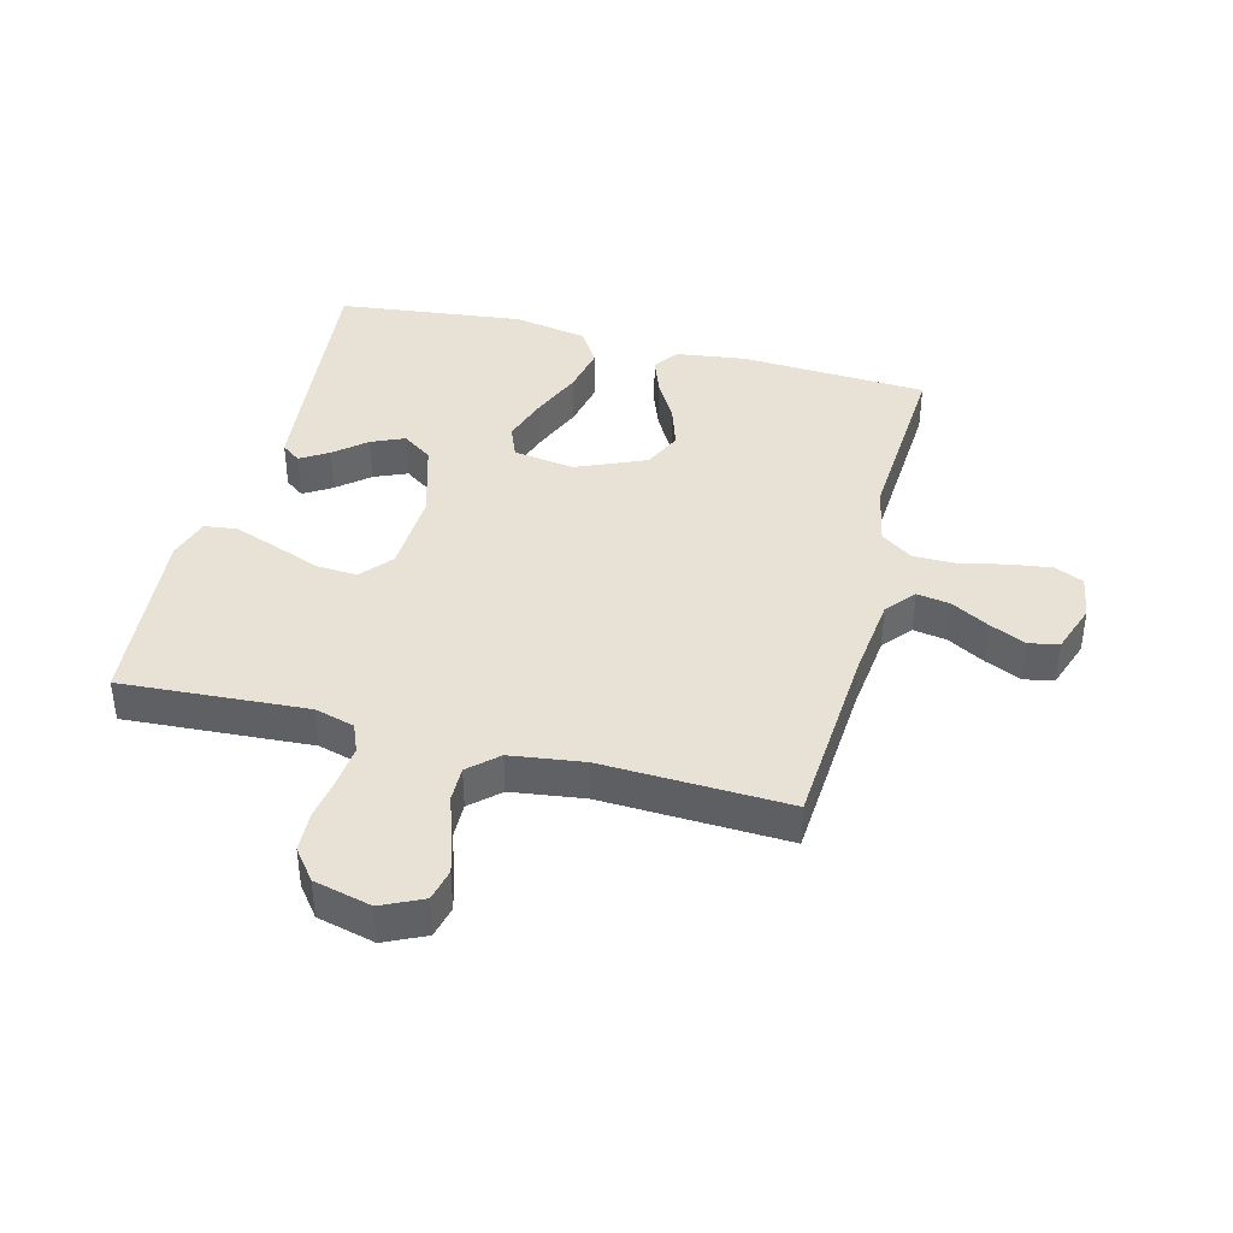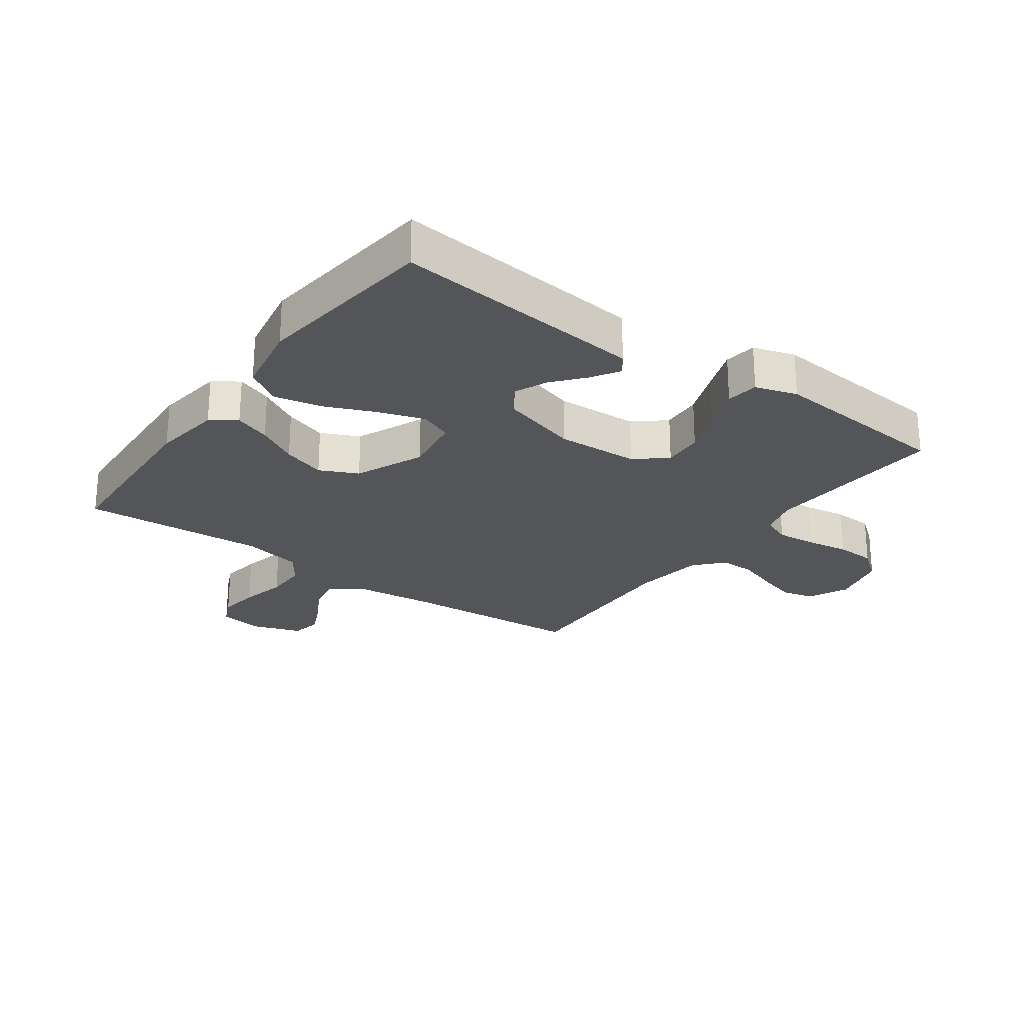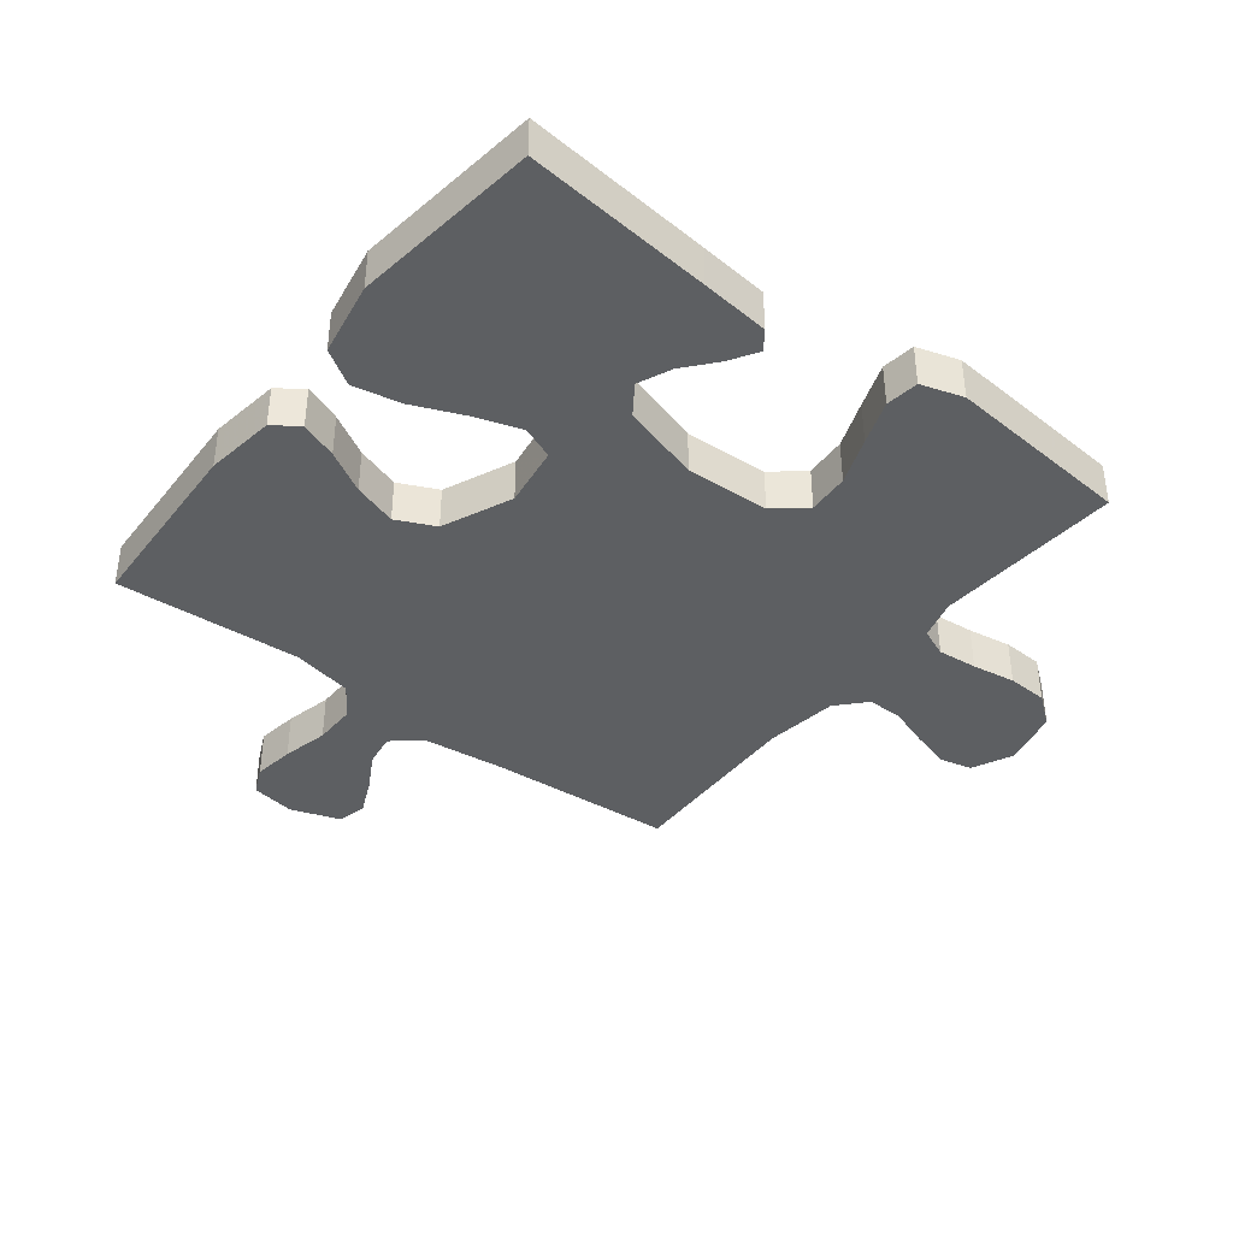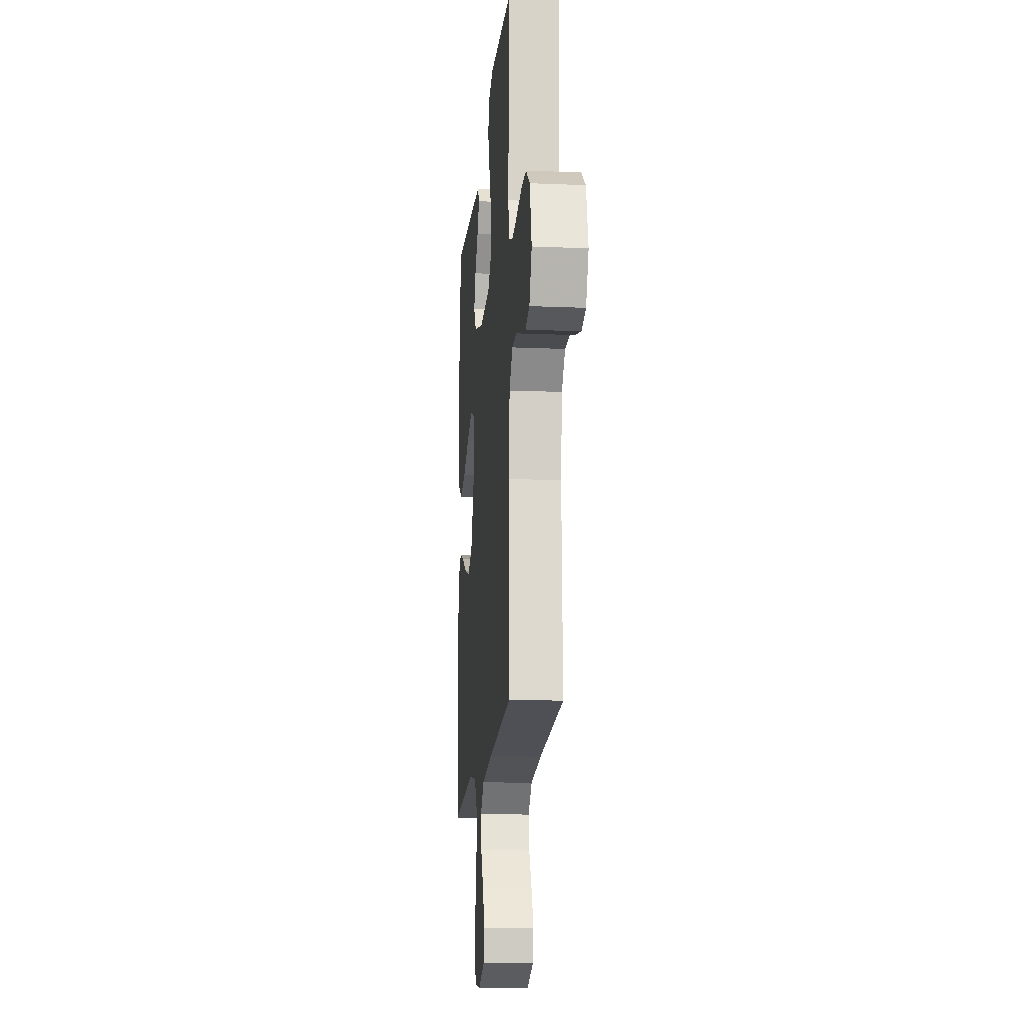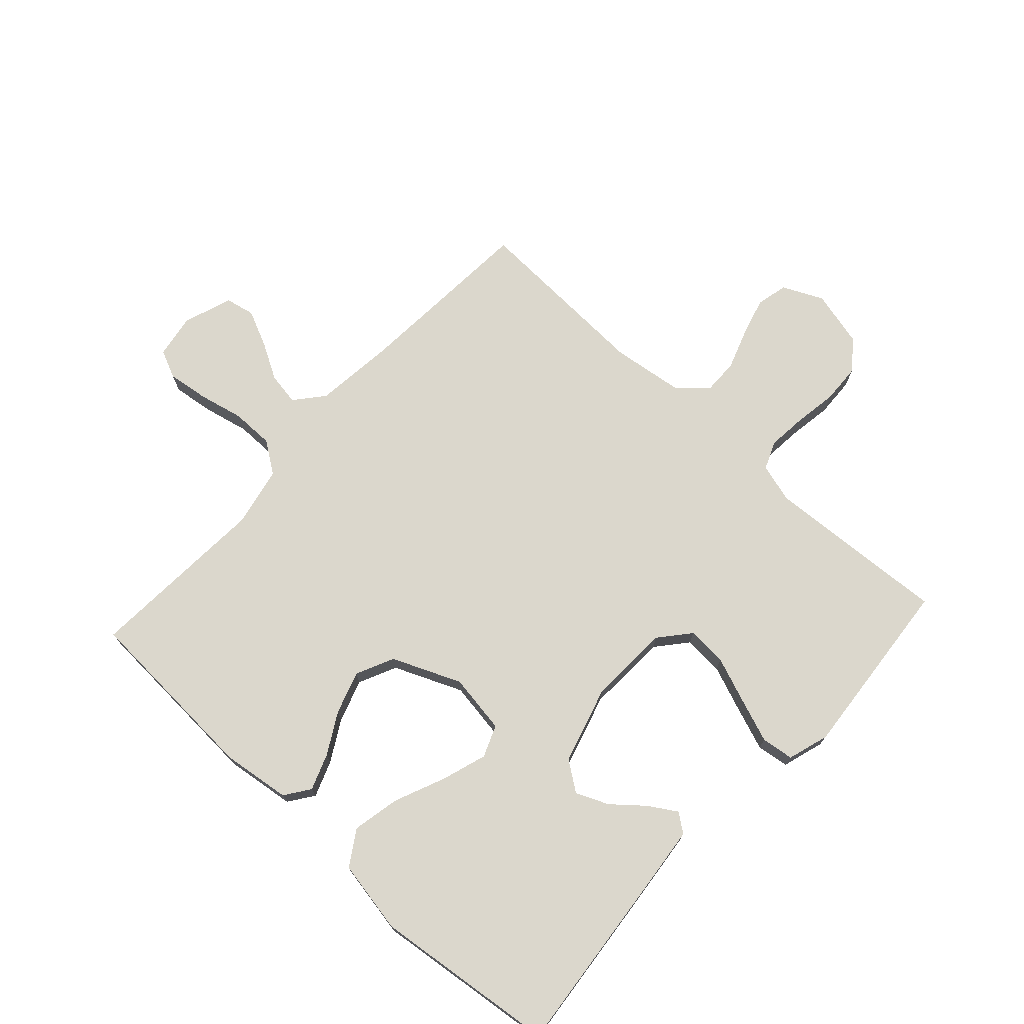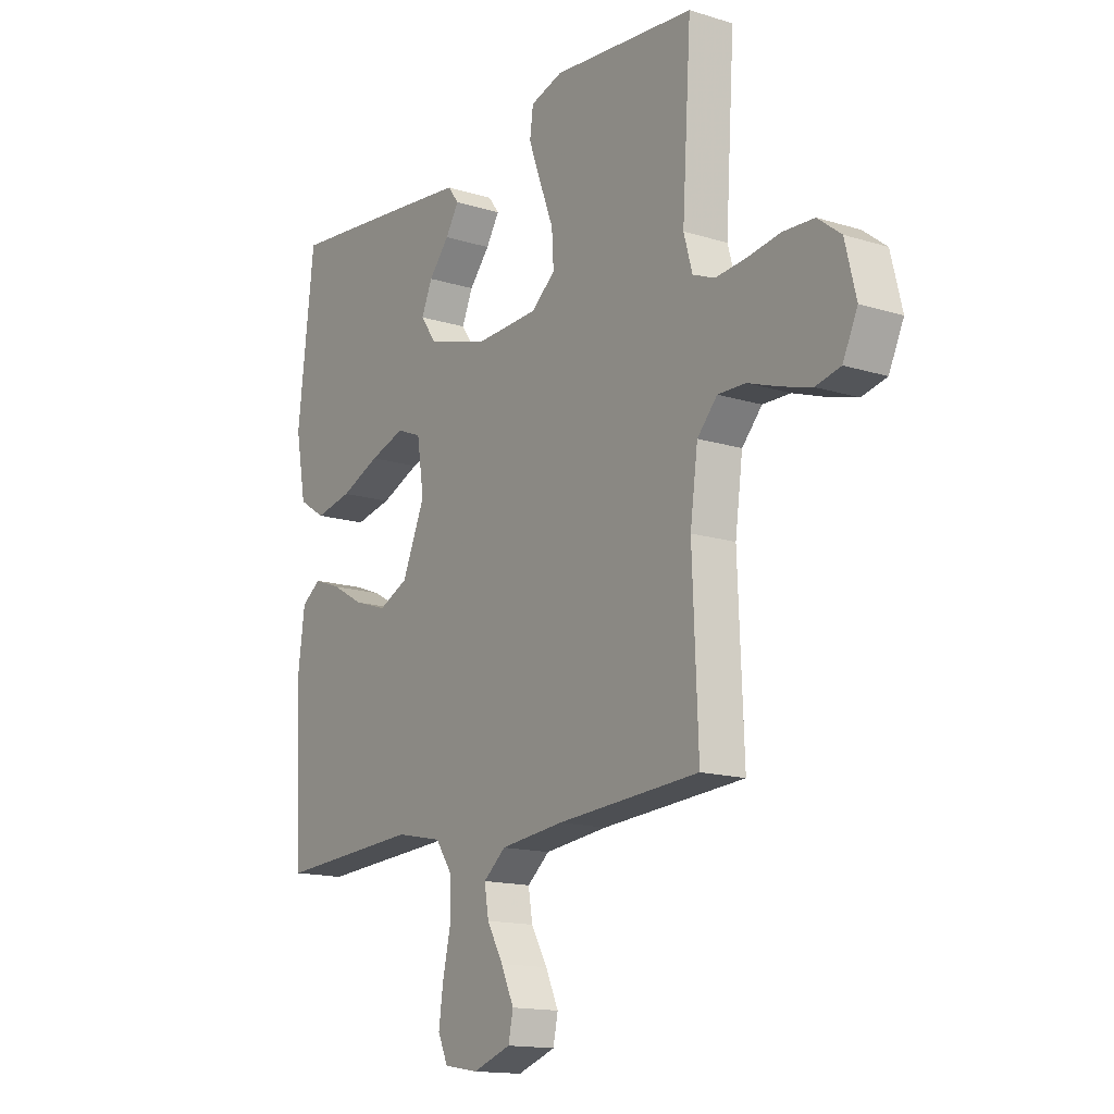
<metadata>
{"format":"obj","ext":"obj","renderer":"f3d","projection":"perspective","resolution":1024,"background":"white","views":[{"elev":40.3,"azim":104.5,"up":"+Y"},{"elev":-24.8,"azim":-35.8,"up":"+Y"},{"elev":-39.7,"azim":-38.0,"up":"+Y"},{"elev":-15.6,"azim":85.0,"up":"+Z"},{"elev":73.1,"azim":-47.4,"up":"+Y"},{"elev":-14.9,"azim":56.1,"up":"+Z"}]}
</metadata>
<code>
v 0.5 0.07 -0.5
v 0.2 0.07 -0.52
v 0.067 0.07 -0.535
v 0.02 0.07 -0.574
v 0.029 0.07 -0.628
v 0.063 0.07 -0.688
v 0.09 0.07 -0.747
v 0.08 0.07 -0.795
v 0 0.07 -0.823
v -0.072 0.07 -0.811
v -0.093 0.07 -0.765
v -0.084 0.07 -0.698
v -0.067 0.07 -0.623
v -0.067 0.07 -0.554
v -0.103 0.07 -0.502
v -0.2 0.07 -0.482
v -0.5 0.07 -0.5
v -0.516 0.07 -0.2
v -0.501 0.07 -0.087
v -0.46 0.07 -0.058
v -0.401 0.07 -0.08
v -0.334 0.07 -0.118
v -0.264 0.07 -0.141
v -0.202 0.07 -0.112
v -0.154 0.07 0
v -0.169 0.07 0.098
v -0.221 0.07 0.119
v -0.295 0.07 0.095
v -0.378 0.07 0.06
v -0.456 0.07 0.044
v -0.513 0.07 0.08
v -0.535 0.07 0.2
v -0.5 0.07 0.5
v -0.2 0.07 0.469
v -0.09 0.07 0.457
v -0.067 0.07 0.426
v -0.095 0.07 0.381
v -0.138 0.07 0.33
v -0.161 0.07 0.277
v -0.127 0.07 0.229
v 0 0.07 0.192
v 0.134 0.07 0.198
v 0.184 0.07 0.24
v 0.18 0.07 0.306
v 0.151 0.07 0.382
v 0.125 0.07 0.453
v 0.132 0.07 0.506
v 0.2 0.07 0.527
v 0.5 0.07 0.5
v 0.481 0.07 0.2
v 0.499 0.07 0.136
v 0.545 0.07 0.117
v 0.609 0.07 0.123
v 0.679 0.07 0.134
v 0.744 0.07 0.131
v 0.793 0.07 0.093
v 0.816 0.07 0
v 0.785 0.07 -0.066
v 0.733 0.07 -0.078
v 0.67 0.07 -0.06
v 0.604 0.07 -0.037
v 0.546 0.07 -0.036
v 0.504 0.07 -0.082
v 0.488 0.07 -0.2
v 0.5 0 -0.5
v 0.2 0 -0.52
v 0.067 0 -0.535
v 0.02 0 -0.574
v 0.029 0 -0.628
v 0.063 0 -0.688
v 0.09 0 -0.747
v 0.08 0 -0.795
v 0 0 -0.823
v -0.072 0 -0.811
v -0.093 0 -0.765
v -0.084 0 -0.698
v -0.067 0 -0.623
v -0.067 0 -0.554
v -0.103 0 -0.502
v -0.2 0 -0.482
v -0.5 0 -0.5
v -0.516 0 -0.2
v -0.501 0 -0.087
v -0.46 0 -0.058
v -0.401 0 -0.08
v -0.334 0 -0.118
v -0.264 0 -0.141
v -0.202 0 -0.112
v -0.154 0 0
v -0.169 0 0.098
v -0.221 0 0.119
v -0.295 0 0.095
v -0.378 0 0.06
v -0.456 0 0.044
v -0.513 0 0.08
v -0.535 0 0.2
v -0.5 0 0.5
v -0.2 0 0.469
v -0.09 0 0.457
v -0.067 0 0.426
v -0.095 0 0.381
v -0.138 0 0.33
v -0.161 0 0.277
v -0.127 0 0.229
v 0 0 0.192
v 0.134 0 0.198
v 0.184 0 0.24
v 0.18 0 0.306
v 0.151 0 0.382
v 0.125 0 0.453
v 0.132 0 0.506
v 0.2 0 0.527
v 0.5 0 0.5
v 0.481 0 0.2
v 0.499 0 0.136
v 0.545 0 0.117
v 0.609 0 0.123
v 0.679 0 0.134
v 0.744 0 0.131
v 0.793 0 0.093
v 0.816 0 0
v 0.785 0 -0.066
v 0.733 0 -0.078
v 0.67 0 -0.06
v 0.604 0 -0.037
v 0.546 0 -0.036
v 0.504 0 -0.082
v 0.488 0 -0.2
f 59 60 61
f 58 59 61
f 57 58 61
f 56 57 61
f 55 56 61
f 54 55 61
f 53 54 61
f 52 53 61 62
f 51 52 62 63
f 48 49 50
f 47 48 50
f 46 47 50
f 45 46 50
f 44 45 50
f 51 63 64
f 50 51 64
f 44 50 64
f 43 44 64
f 36 37 38
f 35 36 38
f 34 35 38
f 33 34 38
f 32 33 38
f 31 32 38
f 30 31 38
f 29 30 38
f 28 29 38 39
f 27 28 39 40
f 20 21 22
f 19 20 22
f 18 19 22
f 17 18 22
f 16 17 22
f 15 16 22 23
f 14 15 23 24
f 11 12 13
f 10 11 13
f 9 10 13
f 8 9 13
f 7 8 13
f 6 7 13
f 5 6 13
f 4 5 13 14
f 14 24 25
f 4 14 25
f 3 4 25
f 64 1 2
f 43 64 2
f 42 43 2
f 26 27 40 41
f 26 41 42
f 25 26 42
f 3 25 42
f 2 3 42
f 125 124 123
f 125 123 122
f 125 122 121
f 125 121 120
f 125 120 119
f 125 119 118
f 125 118 117
f 126 125 117 116
f 127 126 116 115
f 114 113 112
f 114 112 111
f 114 111 110
f 114 110 109
f 114 109 108
f 128 127 115
f 128 115 114
f 128 114 108
f 128 108 107
f 102 101 100
f 102 100 99
f 102 99 98
f 102 98 97
f 102 97 96
f 102 96 95
f 102 95 94
f 102 94 93
f 103 102 93 92
f 104 103 92 91
f 86 85 84
f 86 84 83
f 86 83 82
f 86 82 81
f 86 81 80
f 87 86 80 79
f 88 87 79 78
f 77 76 75
f 77 75 74
f 77 74 73
f 77 73 72
f 77 72 71
f 77 71 70
f 77 70 69
f 78 77 69 68
f 89 88 78
f 89 78 68
f 89 68 67
f 66 65 128
f 66 128 107
f 66 107 106
f 105 104 91 90
f 106 105 90
f 106 90 89
f 106 89 67
f 106 67 66
f 1 65 66 2
f 2 66 67 3
f 3 67 68 4
f 4 68 69 5
f 5 69 70 6
f 6 70 71 7
f 7 71 72 8
f 8 72 73 9
f 9 73 74 10
f 10 74 75 11
f 11 75 76 12
f 12 76 77 13
f 13 77 78 14
f 14 78 79 15
f 15 79 80 16
f 16 80 81 17
f 17 81 82 18
f 18 82 83 19
f 19 83 84 20
f 20 84 85 21
f 21 85 86 22
f 22 86 87 23
f 23 87 88 24
f 24 88 89 25
f 25 89 90 26
f 26 90 91 27
f 27 91 92 28
f 28 92 93 29
f 29 93 94 30
f 30 94 95 31
f 31 95 96 32
f 32 96 97 33
f 33 97 98 34
f 34 98 99 35
f 35 99 100 36
f 36 100 101 37
f 37 101 102 38
f 38 102 103 39
f 39 103 104 40
f 40 104 105 41
f 41 105 106 42
f 42 106 107 43
f 43 107 108 44
f 44 108 109 45
f 45 109 110 46
f 46 110 111 47
f 47 111 112 48
f 48 112 113 49
f 49 113 114 50
f 50 114 115 51
f 51 115 116 52
f 52 116 117 53
f 53 117 118 54
f 54 118 119 55
f 55 119 120 56
f 56 120 121 57
f 57 121 122 58
f 58 122 123 59
f 59 123 124 60
f 60 124 125 61
f 61 125 126 62
f 62 126 127 63
f 63 127 128 64
f 64 128 65 1

</code>
